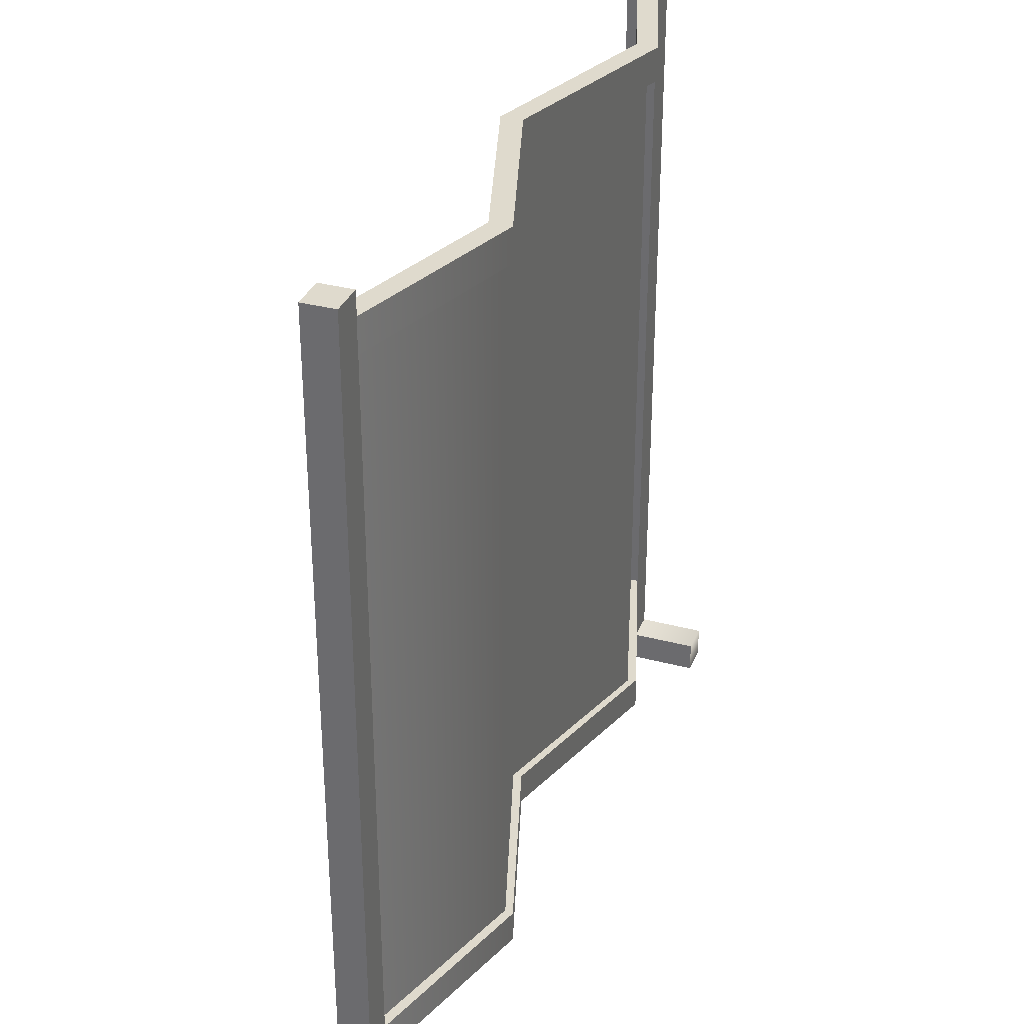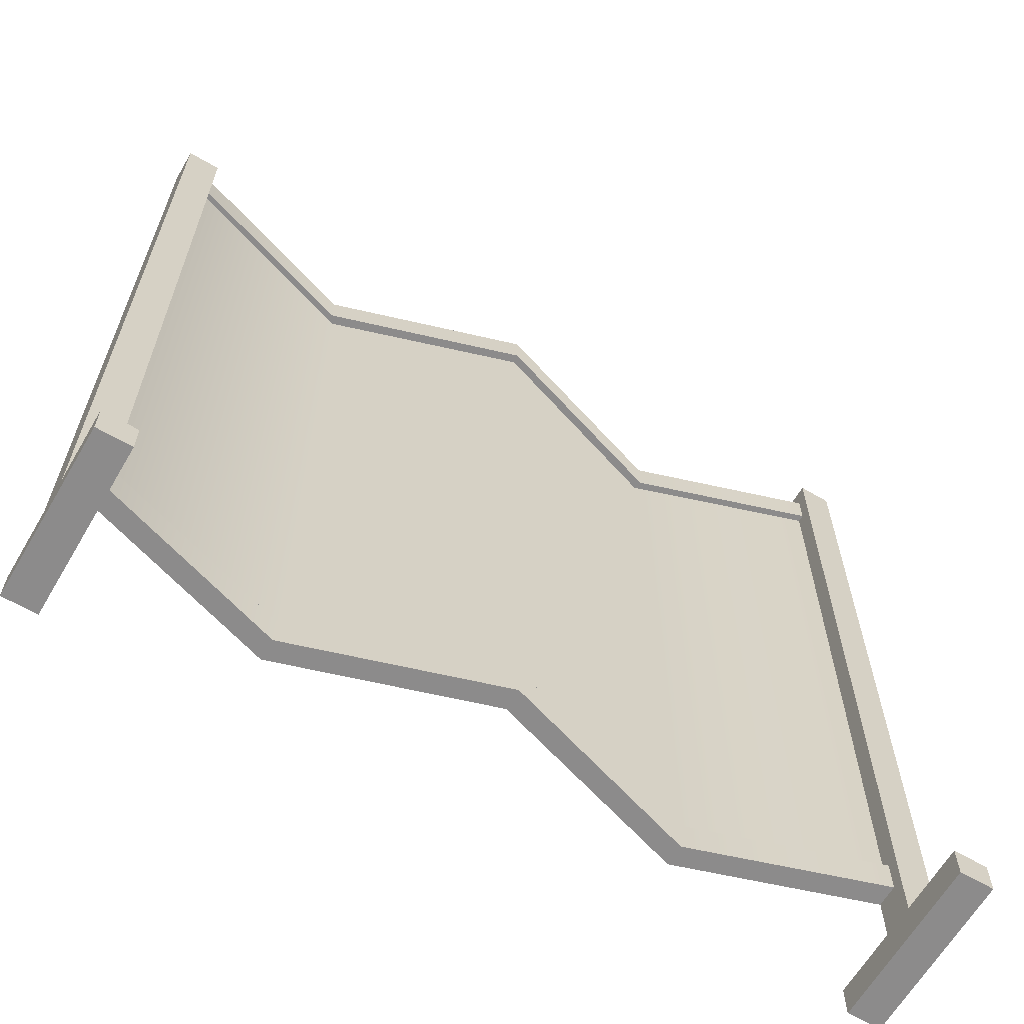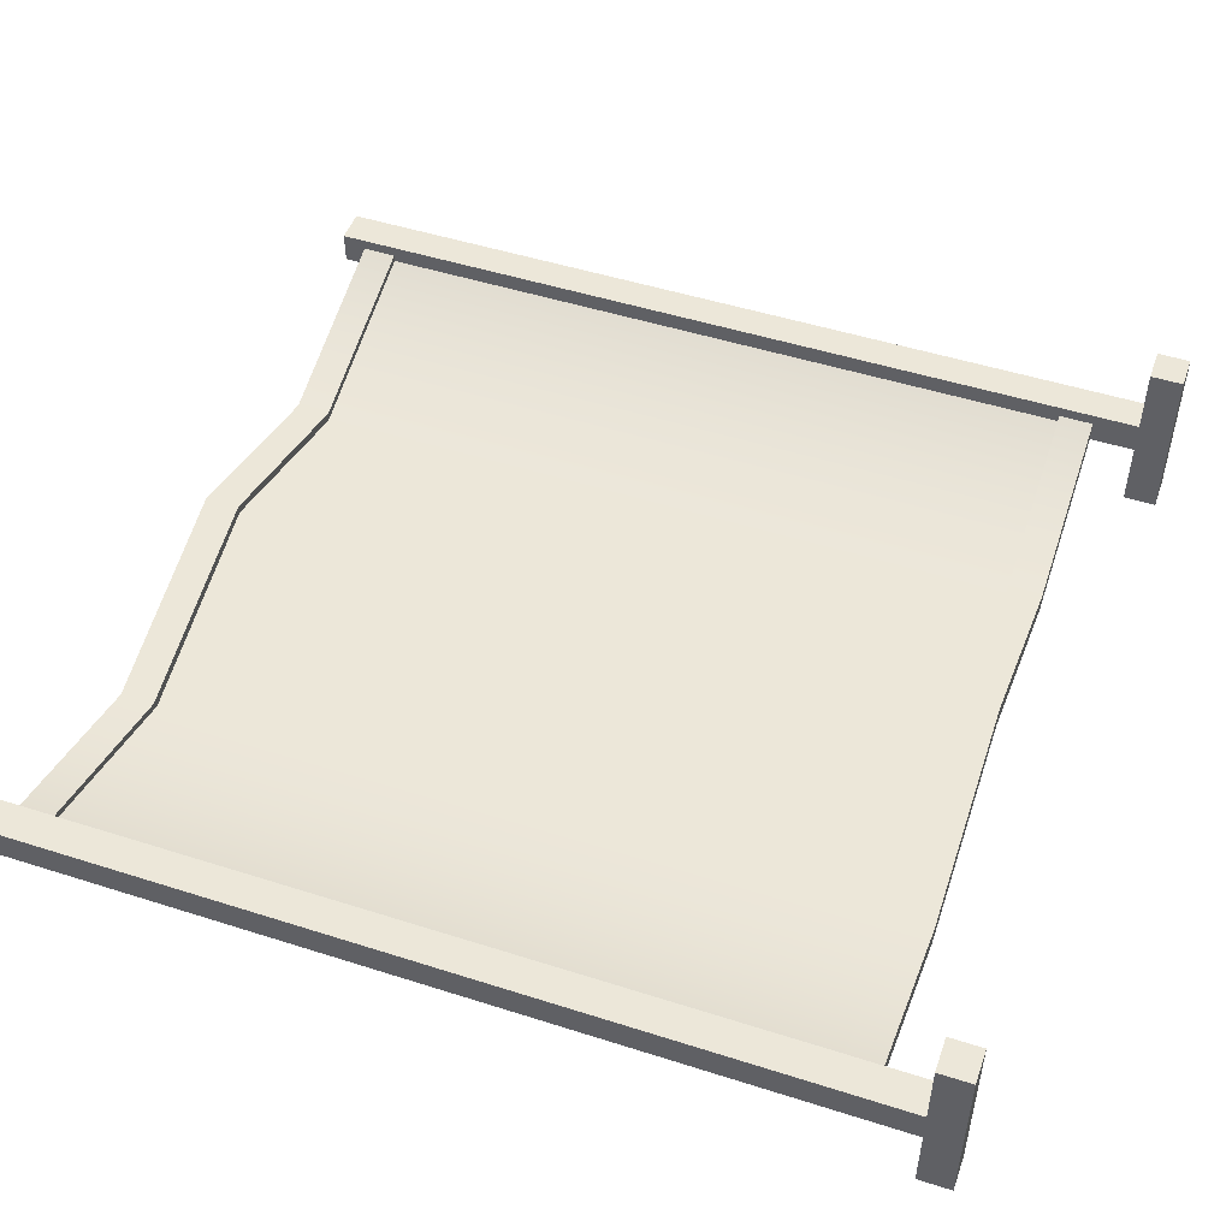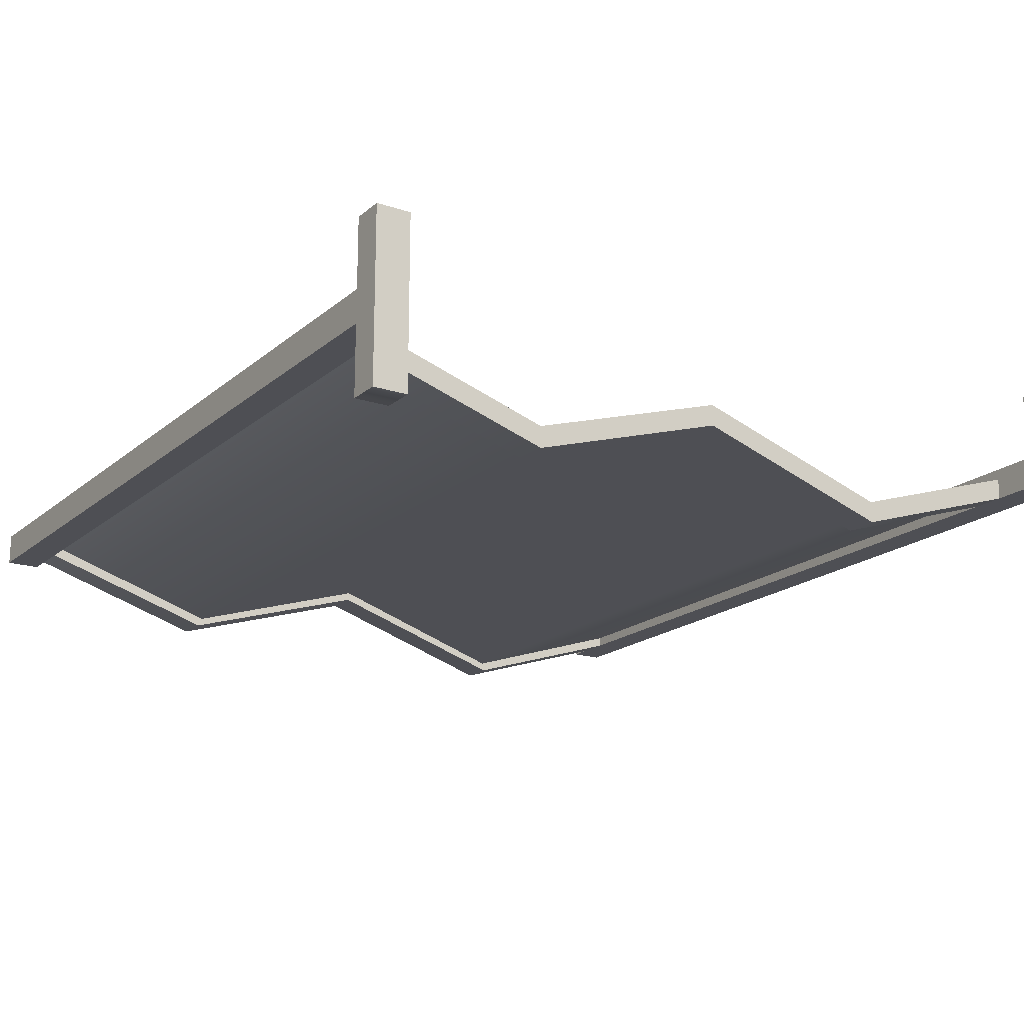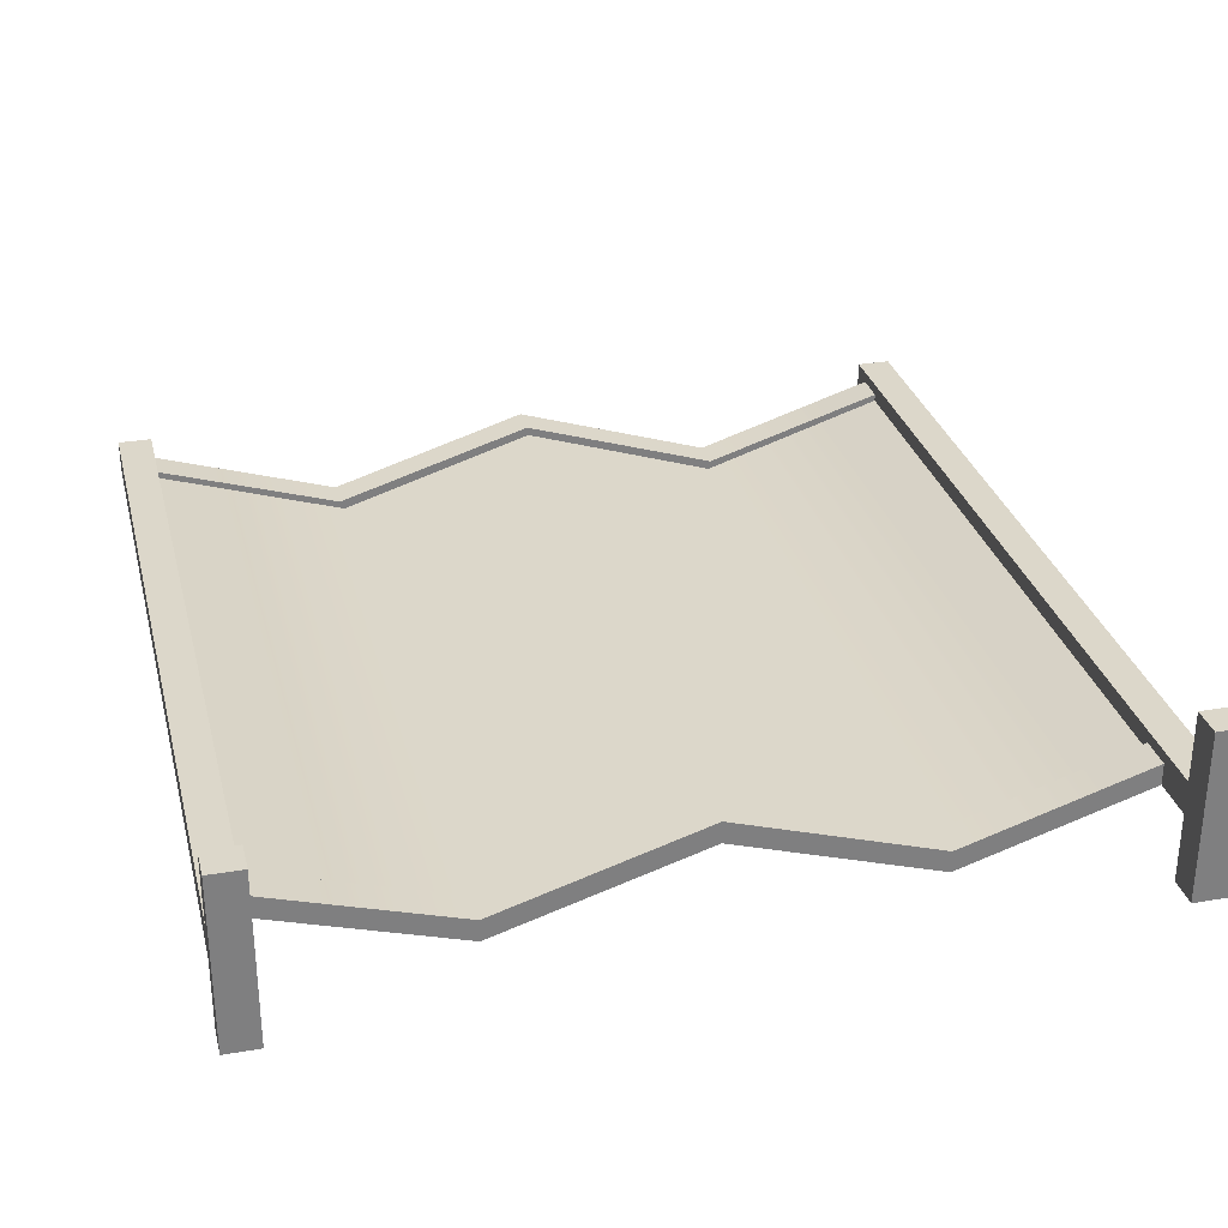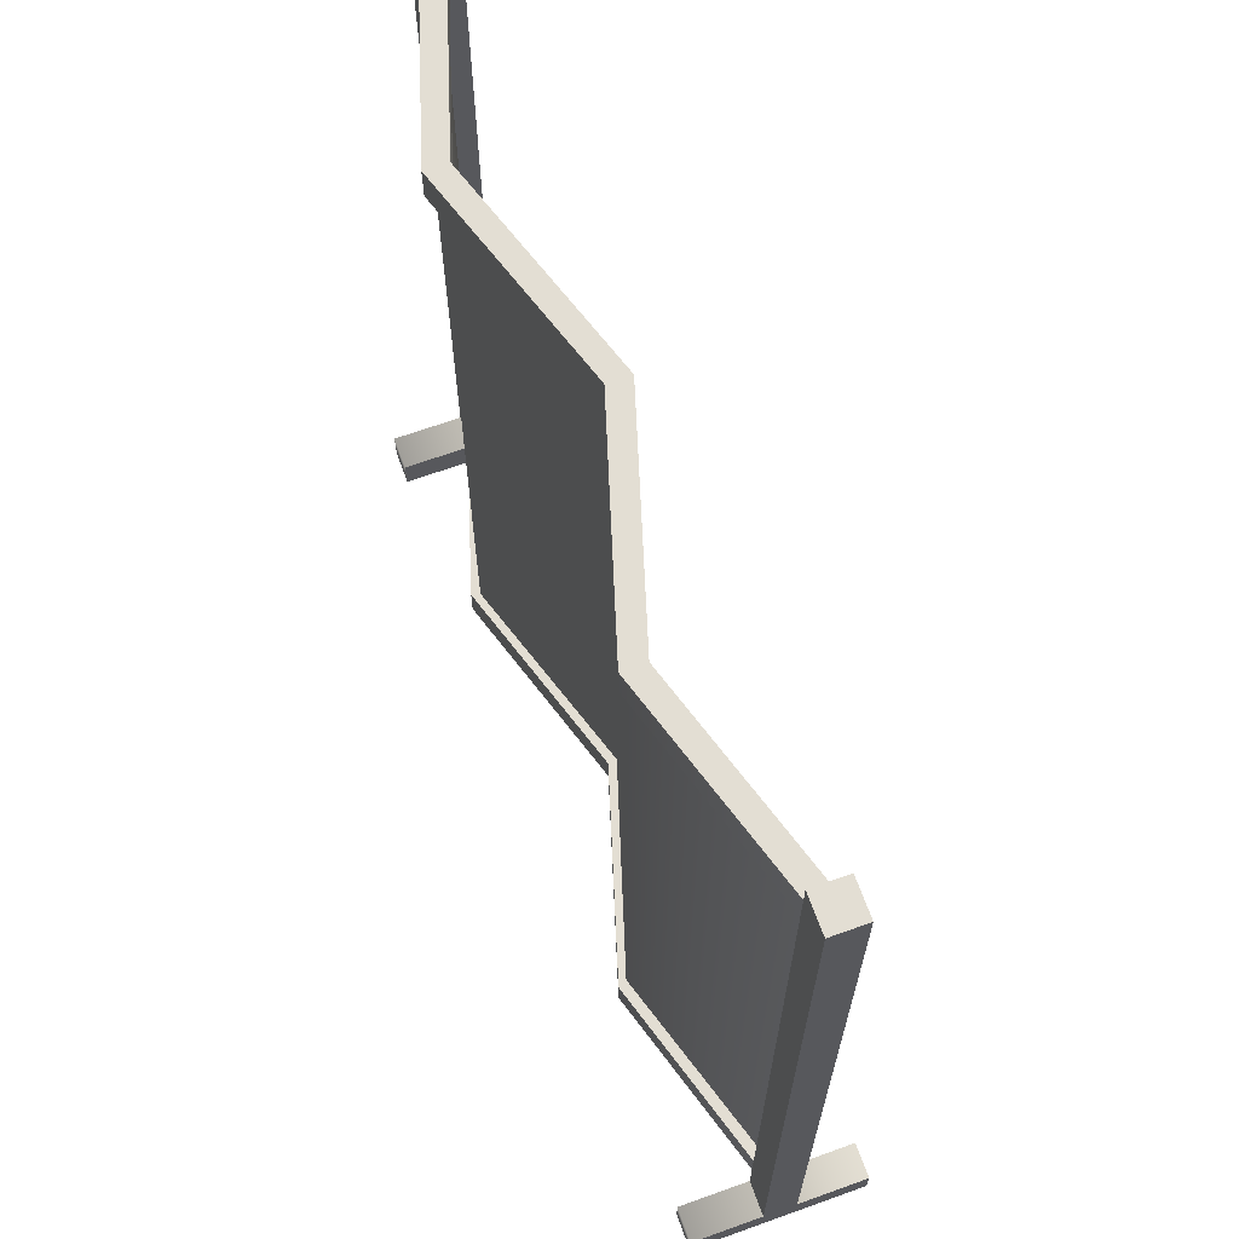
<metadata>
{"format":"obj","ext":"obj","renderer":"f3d","projection":"perspective","resolution":1024,"background":"white","views":[{"elev":33.0,"azim":110.1,"up":"+Y"},{"elev":-64.1,"azim":-30.4,"up":"+Y"},{"elev":49.6,"azim":-70.6,"up":"+Z"},{"elev":-18.1,"azim":-32.7,"up":"+Z"},{"elev":30.2,"azim":-13.9,"up":"+Z"},{"elev":67.0,"azim":-109.8,"up":"+Y"}]}
</metadata>
<code>
v 0.2272 0.00164 0.009445
v 0.2272 0.5103 0.009445
v 0.2272 0.5103 -0.009445
v 0.2272 0.00164 -0.009445
v 0.2469 0.00164 0.009445
v 0.2469 0.5103 0.009445
v 0.2272 0.5103 0.009445
v 0.2272 0.00164 0.009445
v 0.2469 0.00164 -0.009445
v 0.2469 0.5103 -0.009445
v 0.2469 0.5103 0.009445
v 0.2469 0.00164 0.009445
v 0.2272 0.00164 -0.009445
v 0.2272 0.5103 -0.009445
v 0.2469 0.5103 -0.009445
v 0.2469 0.00164 -0.009445
v 0.2272 0.5103 -0.009445
v 0.2272 0.5103 0.009445
v 0.2469 0.5103 0.009445
v 0.2469 0.5103 -0.009445
v -0.2272 0.00164 0.009445
v -0.2272 0.5103 -0.009445
v -0.2272 0.5103 0.009445
v -0.2272 0.00164 -0.009445
v -0.2469 0.00164 0.009445
v -0.2272 0.5103 0.009445
v -0.2469 0.5103 0.009445
v -0.2272 0.00164 0.009445
v -0.2469 0.00164 -0.009445
v -0.2469 0.5103 0.009445
v -0.2469 0.5103 -0.009445
v -0.2469 0.00164 0.009445
v -0.2272 0.00164 -0.009445
v -0.2469 0.5103 -0.009445
v -0.2272 0.5103 -0.009445
v -0.2469 0.00164 -0.009445
v -0.2272 0.5103 -0.009445
v -0.2469 0.5103 0.009445
v -0.2272 0.5103 0.009445
v -0.2469 0.5103 -0.009445
v 0.2272 -0.006001 -0.04977
v 0.2272 -0.006001 0.04981
v 0.2272 0.01289 0.04981
v 0.2272 0.01289 -0.04977
v 0.2469 -0.006001 -0.04977
v 0.2469 -0.006001 0.04981
v 0.2272 -0.006001 0.04981
v 0.2272 -0.006001 -0.04977
v 0.2469 0.01289 -0.04977
v 0.2469 0.01289 0.04981
v 0.2469 -0.006001 0.04981
v 0.2469 -0.006001 -0.04977
v 0.2272 0.01289 -0.04977
v 0.2272 0.01289 0.04981
v 0.2469 0.01289 0.04981
v 0.2469 0.01289 -0.04977
v 0.2272 0.01289 0.04981
v 0.2272 -0.006001 0.04981
v 0.2469 -0.006001 0.04981
v 0.2469 0.01289 0.04981
v 0.2469 -0.006001 -0.04977
v 0.2272 0.01289 -0.04977
v 0.2469 0.01289 -0.04977
v -0.2272 -0.006001 -0.04977
v -0.2272 0.01289 0.04981
v -0.2272 -0.006001 0.04981
v -0.2272 0.01289 -0.04977
v -0.2469 -0.006001 -0.04977
v -0.2272 -0.006001 0.04981
v -0.2469 -0.006001 0.04981
v -0.2272 -0.006001 -0.04977
v -0.2469 0.01289 -0.04977
v -0.2469 -0.006001 0.04981
v -0.2469 0.01289 0.04981
v -0.2469 -0.006001 -0.04977
v -0.2272 0.01289 -0.04977
v -0.2469 0.01289 0.04981
v -0.2272 0.01289 0.04981
v -0.2469 0.01289 -0.04977
v -0.2272 0.01289 0.04981
v -0.2469 -0.006001 0.04981
v -0.2272 -0.006001 0.04981
v -0.2469 0.01289 0.04981
v -0.2272 0.01289 -0.04977
v -0.2469 -0.006001 -0.04977
v -0.2469 0.01289 -0.04977
v 0.2272 -0.006001 -0.04977
v -0.2272 -0.006001 -0.04977
v 0.1188 0.4968 -0.03137
v 0.000289 0.4771 0.006306
v 0.1188 0.4771 -0.03137
v 0.2373 0.4771 0.006306
v 0.2373 0.4968 0.006306
v -0.1182 0.4771 -0.03044
v -0.2367 0.4771 -0.006306
v -0.1182 0.4771 -0.04306
v -0.2367 0.4968 -0.006306
v -0.1182 0.4968 -0.03044
v -0.1182 0.4968 -0.04306
v -0.1182 0.4968 -0.03044
v 0.000289 0.4968 0.006306
v -0.2367 0.4968 0.006306
v -0.1182 0.4771 -0.03044
v -0.2367 0.4771 -0.006306
v -0.1182 0.4968 -0.04306
v -0.1182 0.4771 -0.04306
v 0.2373 0.4771 -0.006302
v 0.2373 0.4968 0.006306
v 0.2373 0.4771 0.006306
v 0.000289 0.4771 -0.006302
v 0.1188 0.4968 -0.04398
v 0.1188 0.4771 -0.04398
v 0.2373 0.4968 -0.006302
v 0.2373 0.4771 -0.006302
v 0.000289 0.4968 -0.006302
v 0.000289 0.4968 -0.006302
v 0.1188 0.4968 -0.03137
v 0.1188 0.4968 -0.04398
v 0.2373 0.4968 -0.006302
v 0.2373 0.4968 0.006306
v 0.000289 0.4968 0.006306
v 0.1188 0.4771 -0.03137
v 0.000289 0.4771 -0.006302
v 0.1188 0.4771 -0.04398
v 0.000289 0.4771 0.006306
v 0.2373 0.4771 -0.006302
v 0.2373 0.4771 0.006306
v -0.2367 0.4771 0.006306
v -0.2367 0.4968 0.006306
v -0.2367 0.4771 0.006306
v -0.2367 0.4968 -0.006306
v 0.2373 0.4968 -0.006302
v 0.1188 0.05887 -0.03137
v 0.000289 0.03912 0.006306
v 0.1188 0.03912 -0.03137
v 0.2373 0.03912 0.006306
v 0.2373 0.05887 0.006306
v -0.1182 0.03912 -0.03044
v -0.2367 0.03912 -0.006306
v -0.1182 0.03912 -0.04306
v -0.2367 0.05887 -0.006306
v -0.1182 0.05887 -0.03044
v -0.1182 0.05887 -0.04306
v -0.1182 0.05887 -0.03044
v 0.000289 0.05887 0.006306
v -0.2367 0.05887 0.006306
v -0.1182 0.03912 -0.03044
v -0.1182 0.03912 -0.04306
v -0.2367 0.05887 -0.006306
v -0.1182 0.05887 -0.04306
v 0.2373 0.03912 -0.006302
v 0.2373 0.05887 0.006306
v 0.2373 0.03912 0.006306
v 0.1188 0.03912 -0.03137
v 0.000289 0.03912 -0.006302
v 0.1188 0.03912 -0.04398
v 0.000289 0.03912 0.006306
v 0.2373 0.03912 -0.006302
v 0.2373 0.03912 0.006306
v 0.000289 0.05887 -0.006302
v 0.1188 0.05887 -0.03137
v 0.1188 0.05887 -0.04398
v 0.2373 0.05887 -0.006302
v 0.2373 0.05887 0.006306
v 0.000289 0.05887 0.006306
v 0.000289 0.03912 -0.006302
v 0.1188 0.05887 -0.04398
v 0.1188 0.03912 -0.04398
v 0.2373 0.05887 -0.006302
v 0.2373 0.03912 -0.006302
v 0.000289 0.05887 -0.006302
v -0.2367 0.03912 0.006306
v -0.2367 0.05887 0.006306
v -0.2367 0.03912 0.006306
v -0.2367 0.03912 -0.006306
v 0.2373 0.05887 -0.006302
v 0.1176 0.4807 -0.03656
v 0.000965 0.4807 0.001138
v 0.000965 0.04874 0.001075
v -0.1157 0.4807 -0.03558
v -0.2323 0.4807 0.00117
v -0.2323 0.04874 0.001107
v 0.2341 0.04874 0.001044
v 0.2341 0.4807 0.001107
v 0.1176 0.04874 -0.03662
v -0.1157 0.04874 -0.03565
v 0.1176 0.4807 -0.03885
v 0.000965 0.04874 -0.001201
v 0.000965 0.4807 -0.001137
v -0.1157 0.4807 -0.03787
v -0.2323 0.04874 -0.001169
v -0.2323 0.4807 -0.001105
v 0.2341 0.04874 -0.001232
v 0.2341 0.4807 -0.001168
v 0.1176 0.04874 -0.03891
v -0.1157 0.04874 -0.03793
f 1 2 3
f 3 4 1
f 5 6 7
f 7 8 5
f 9 10 11
f 11 12 9
f 13 14 15
f 15 16 13
f 17 18 19
f 19 20 17
f 21 22 23
f 22 21 24
f 25 26 27
f 26 25 28
f 29 30 31
f 30 29 32
f 33 34 35
f 34 33 36
f 37 38 39
f 38 37 40
f 41 42 43
f 43 44 41
f 45 46 47
f 47 48 45
f 49 50 51
f 51 52 49
f 53 54 55
f 55 56 53
f 57 58 59
f 59 60 57
f 61 62 63
f 64 65 66
f 65 64 67
f 68 69 70
f 69 68 71
f 72 73 74
f 73 72 75
f 76 77 78
f 77 76 79
f 80 81 82
f 81 80 83
f 84 85 86
f 61 87 62
f 84 88 85
f 89 90 91
f 89 92 93
f 94 95 96
f 97 98 99
f 100 90 101
f 102 103 100
f 104 105 106
f 107 108 109
f 110 111 112
f 112 113 114
f 106 115 110
f 116 117 118
f 119 117 120
f 116 98 121
f 122 123 124
f 94 123 125
f 122 126 127
f 89 101 90
f 89 91 92
f 94 128 95
f 97 129 98
f 100 103 90
f 102 130 103
f 104 131 105
f 107 132 108
f 110 115 111
f 112 111 113
f 106 105 115
f 116 121 117
f 119 118 117
f 116 99 98
f 122 125 123
f 94 96 123
f 122 124 126
f 133 134 135
f 133 136 137
f 138 139 140
f 141 142 143
f 144 134 145
f 146 147 144
f 148 149 150
f 151 152 153
f 154 155 156
f 138 155 157
f 154 158 159
f 160 161 162
f 163 161 164
f 160 142 165
f 166 167 168
f 168 169 170
f 166 150 171
f 133 145 134
f 133 135 136
f 138 172 139
f 141 173 142
f 144 147 134
f 146 174 147
f 148 175 149
f 151 176 152
f 154 157 155
f 138 140 155
f 154 156 158
f 160 165 161
f 163 162 161
f 160 143 142
f 166 171 167
f 168 167 169
f 166 148 150
f 177 178 179
f 180 181 182
f 179 178 180
f 183 184 177
f 177 179 185
f 180 182 186
f 179 180 186
f 183 177 185
f 187 188 189
f 190 191 192
f 188 190 189
f 193 187 194
f 187 195 188
f 190 196 191
f 188 196 190
f 193 195 187

</code>
